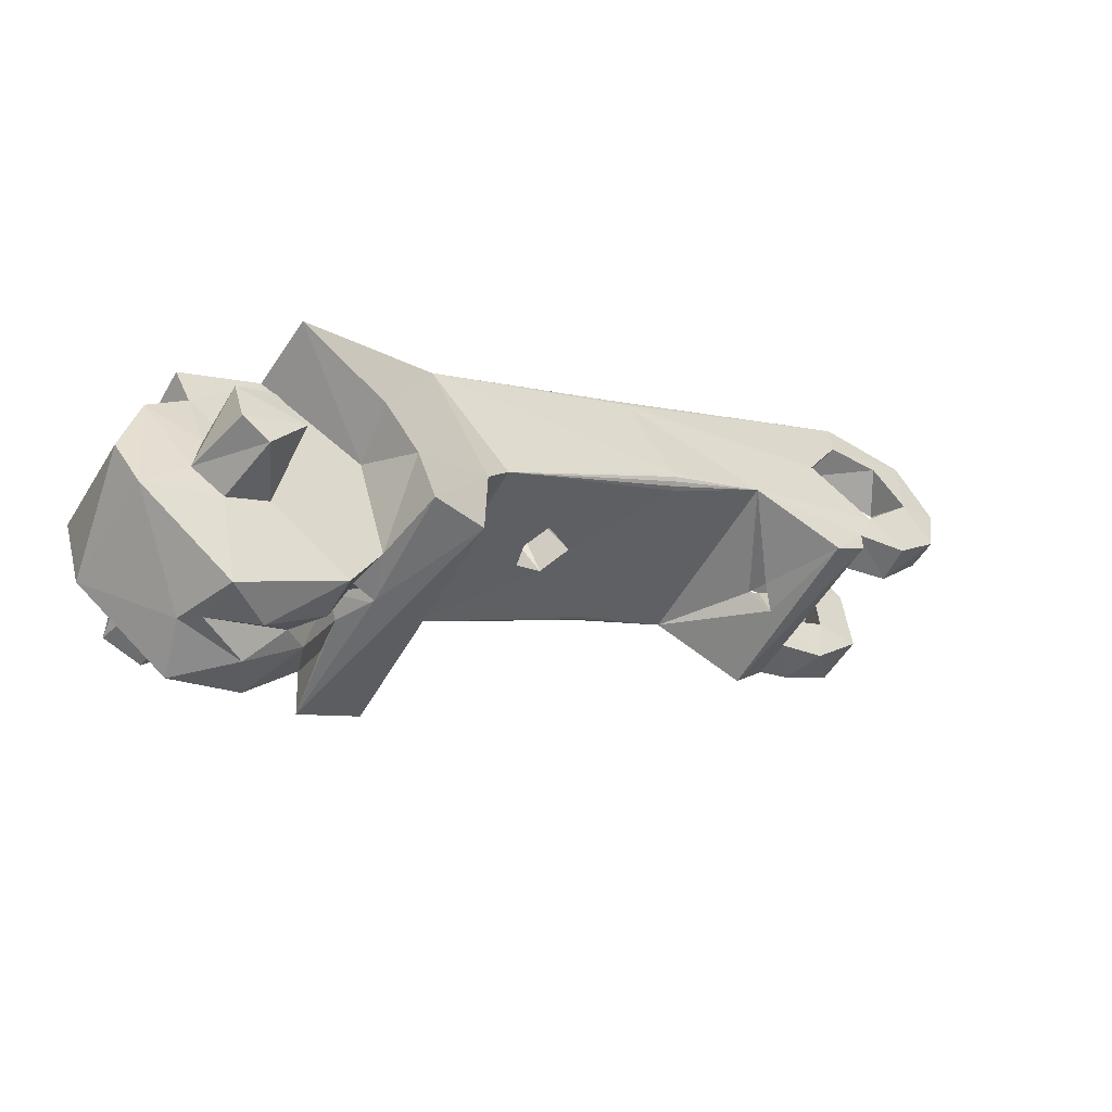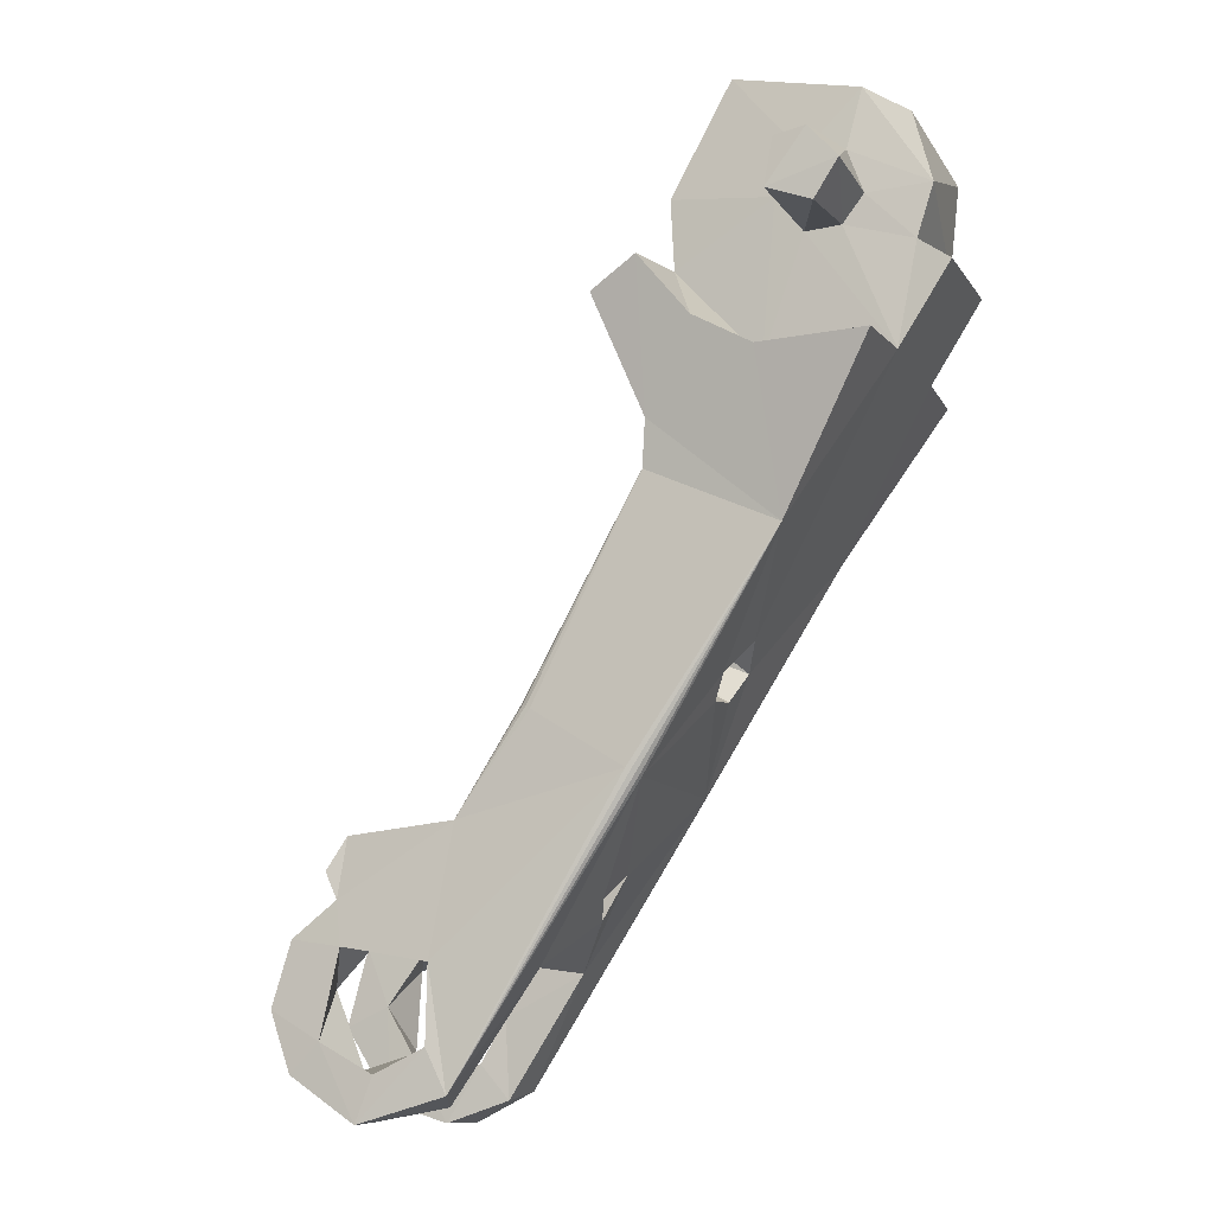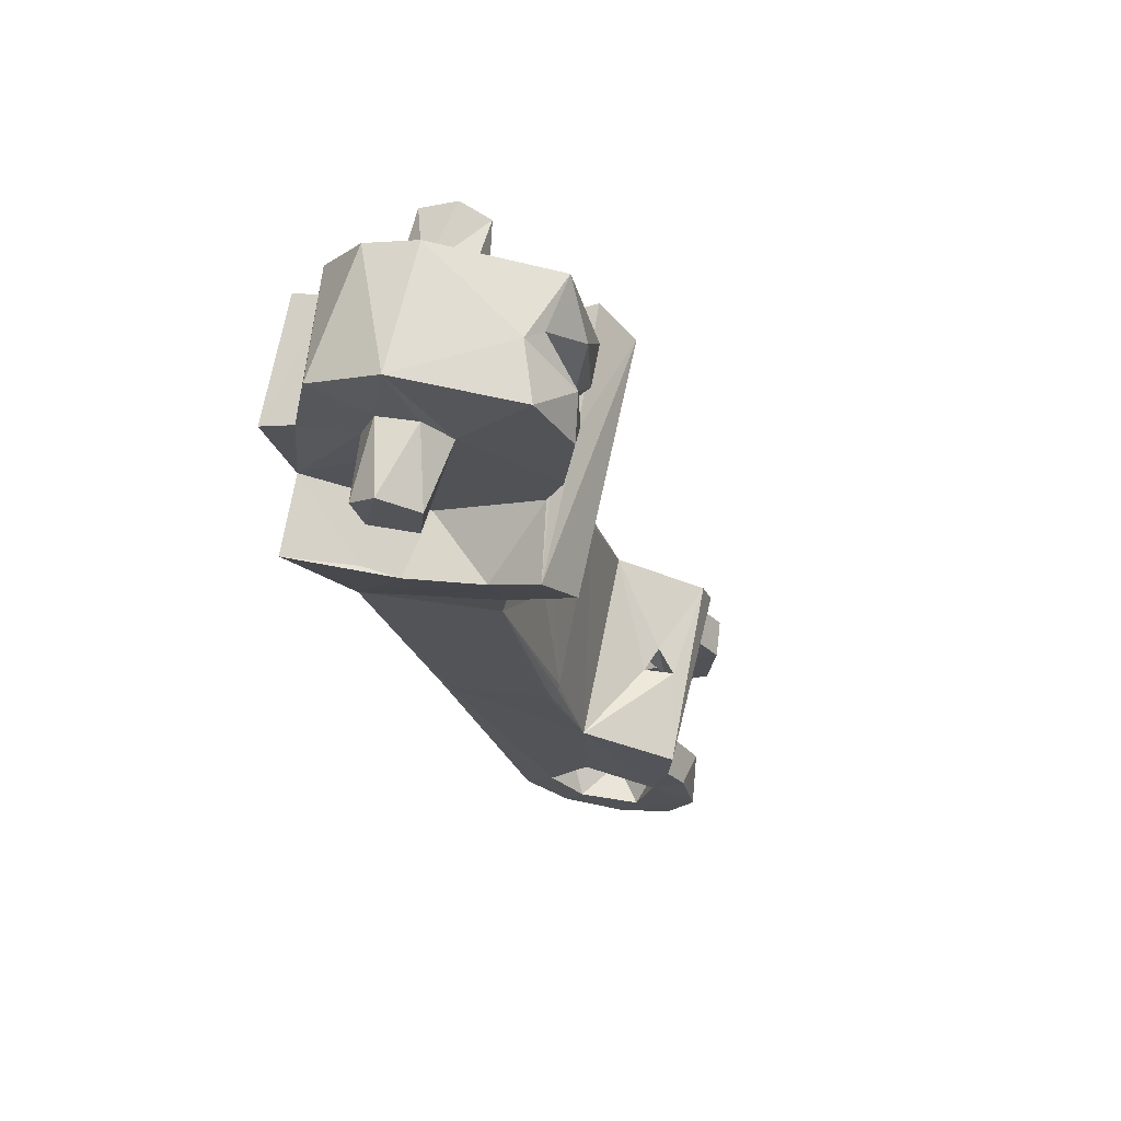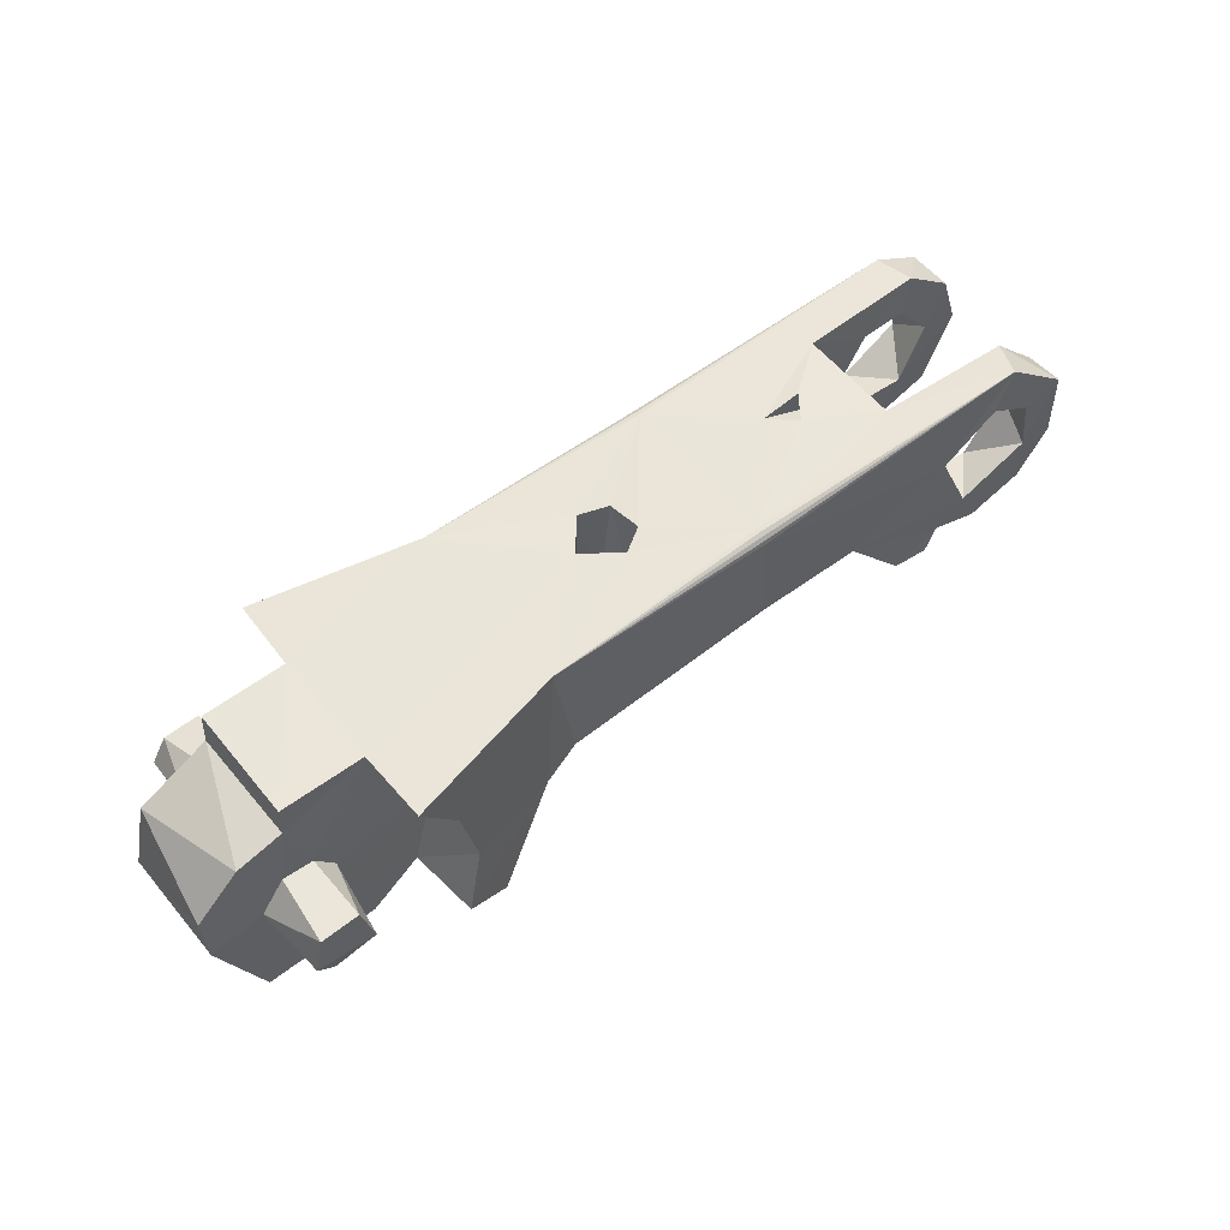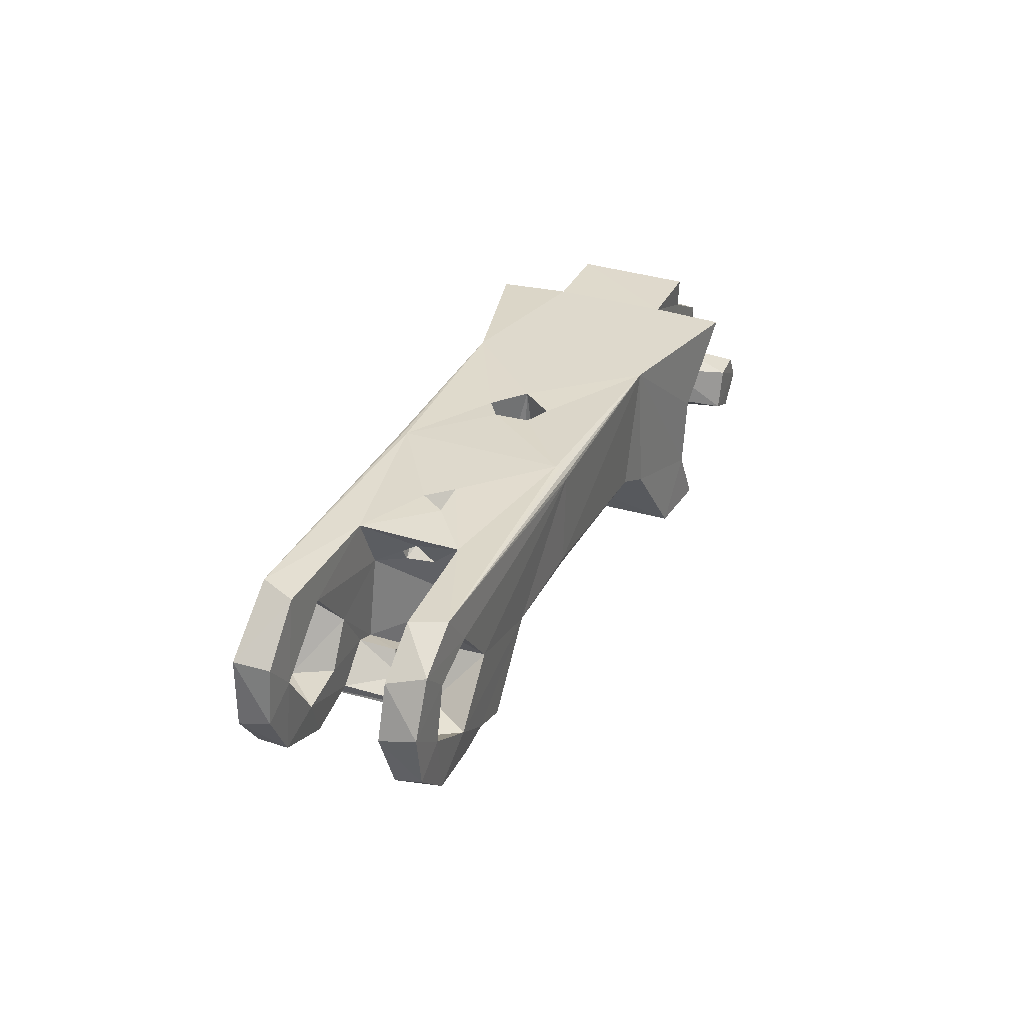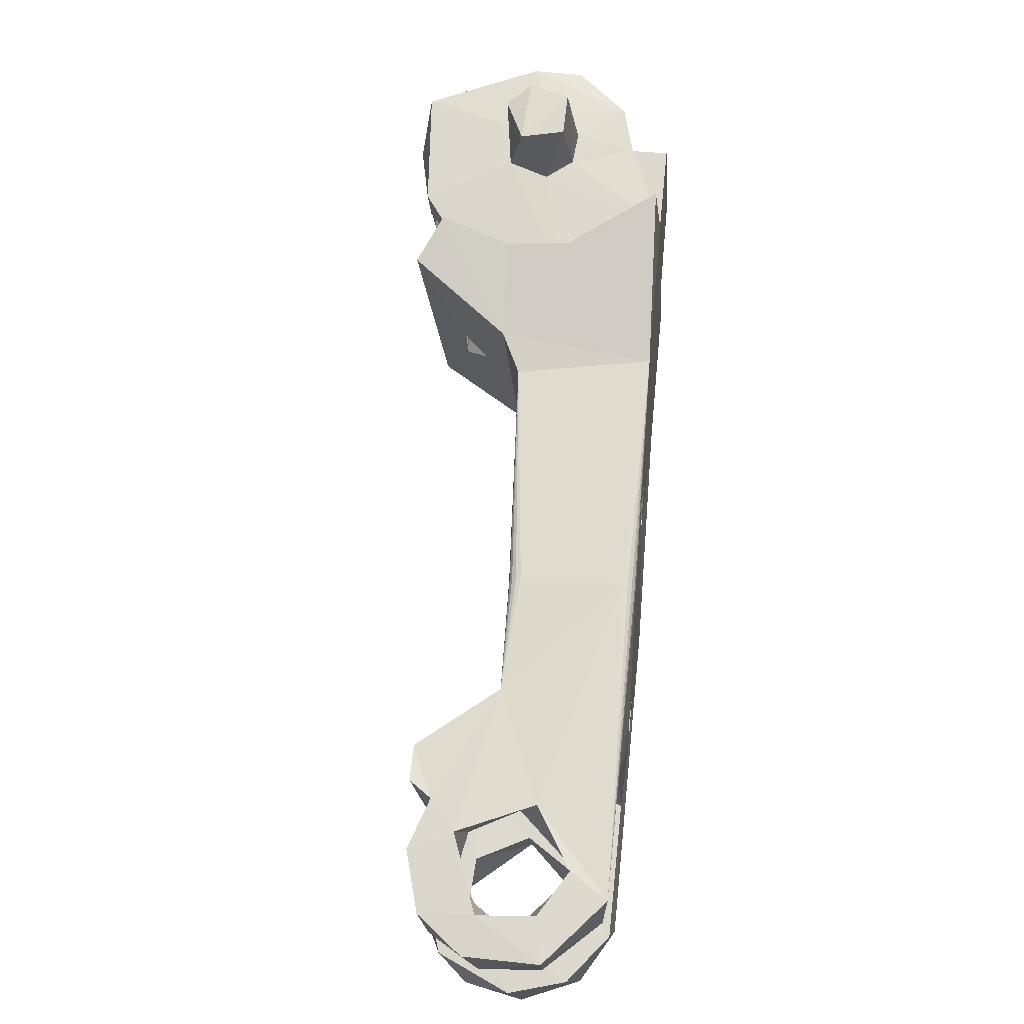
<metadata>
{"format":"obj","ext":"obj","renderer":"f3d","projection":"perspective","resolution":1024,"background":"white","views":[{"elev":49.9,"azim":-24.4,"up":"+Z"},{"elev":52.3,"azim":129.4,"up":"+Z"},{"elev":10.0,"azim":-68.8,"up":"+Z"},{"elev":54.2,"azim":-4.6,"up":"+Y"},{"elev":33.5,"azim":145.0,"up":"+Y"},{"elev":36.3,"azim":98.8,"up":"+Z"}]}
</metadata>
<code>
o Left_Little_Limb2
v 0.07687 -0.01381 -0.03588
v 0.0822 -0.01312 -0.02971
v 0.07999 -0.0176 -0.02773
v 0.06419 -0.01416 -0.05519
v 0.06035 -0.01475 -0.0623
v 0.07369 -0.01788 -0.02436
v 0.0526 -0.01828 -0.05694
v 0.0645 0.003522 -0.05513
v 0.05924 0.003297 -0.0622
v 0.06967 0.01329 -0.05865
v 0.06764 0.01449 -0.06786
v 0.07753 0.01394 -0.06375
v 0.07661 0.0108 -0.07354
v 0.08406 0.005131 -0.06781
v 0.0789 -0.001152 -0.07486
v 0.07922 -0.007087 -0.06452
v 0.06835 -0.008641 -0.06797
v 0.06917 -0.006688 -0.05809
v 0.07639 0.003431 -0.03612
v 0.08159 0.007347 -0.02906
v 0.0875 -0.007739 -0.03263
v 0.08091 -0.006069 -0.03889
v 0.08965 -0.007798 -0.04453
v 0.1003 -0.001677 -0.04105
v 0.09659 0.004598 -0.0492
v 0.09925 0.009864 -0.04053
v 0.08522 0.01552 -0.04197
v 0.09151 0.01514 -0.03559
v 0.04365 -0.00155 -0.004407
v 0.06275 -0.002565 -0.01734
v 0.04288 0.01871 -0.004158
v 0.09077 -0.01634 -0.03525
v 0.1008 -0.01264 -0.04186
v 0.1065 -0.003279 -0.04575
v 0.1065 0.0118 -0.04562
v 0.09496 0.02278 -0.03879
v 0.06682 -0.008453 -0.03003
v 0.07058 -0.006785 -0.03219
v 0.0661 -0.007217 -0.03857
v 0.05856 -0.009902 -0.0397
v 0.06086 -0.0123 -0.03545
v 0.06703 -0.01155 -0.04242
v 0.06058 -0.01568 -0.04046
v 0.06235 -0.007556 -0.04455
v 0.06075 0.0125 -0.03608
v 0.04566 0.02166 -0.03186
v 0.05258 0.02194 -0.03049
v 0.06219 0.01596 -0.03627
v 0.06096 0.01815 -0.04052
v 0.05289 0.022 -0.03732
v 0.05742 0.01323 -0.04143
v 0.0692 0.02164 -0.032
v 0.06449 0.009656 -0.02945
v 0.05222 0.004753 -0.04677
v 0.05742 0.02137 -0.05038
v 0.0574 -0.007169 -0.0504
v 0.09337 0.0218 -0.04657
v 0.1019 0.01155 -0.05198
v 0.1031 -0.000483 -0.05255
v 0.09818 -0.01109 -0.04934
v 0.08671 -0.017 -0.0417
v 0.07907 0.02194 -0.06564
v 0.08767 0.01438 -0.07083
v 0.0907 0.003063 -0.07261
v 0.08537 -0.01179 -0.06917
v 0.07369 -0.01666 -0.06152
v 0.06616 -0.01624 -0.0656
v 0.07688 -0.01495 -0.07285
v 0.08459 -0.006508 -0.07789
v 0.08632 0.005204 -0.07912
v 0.08191 0.01655 -0.07653
v 0.073 0.02243 -0.07068
v 0.04195 0.021 -0.005425
v 0.04143 0.02118 -0.006226
v 0.04274 0.01966 -0.004306
v 0.04241 0.02047 -0.004751
v 0.04141 -0.002743 -0.04999
v 0.04358 -0.002509 -0.004579
v 0.04332 -0.003326 -0.005044
v 0.0429 -0.003877 -0.005731
v 0.04239 -0.004077 -0.006537
v 0.02337 -0.004439 -0.03592
v 0.02241 0.02082 -0.03561
v 0.02121 0.01926 -0.03757
v 0.02115 0.0183 -0.03774
v 0.0219 0.02062 -0.03641
v 0.02148 0.02007 -0.0371
v 0.02192 -0.001964 -0.03799
v 0.02284 -0.004259 -0.03672
v 0.02238 -0.003725 -0.03739
v 0.02206 -0.002919 -0.03784
v 0.009434 -0.006193 -0.005005
v 0.005919 -0.007822 0.01934
v -0.0143 -0.008019 -0.01379
v 0.007913 -0.006001 -0.0103
v 0.01493 -0.005871 -0.002593
v 0.01946 -0.005028 -0.01227
v 0.01321 -0.005214 -0.01552
v 0.001991 0.0188 0.02207
v 0.01982 -0.004777 -0.006836
v 0.01734 0.01956 -0.003747
v 0.007841 0.0192 -0.004488
v 0.008829 0.01916 -0.01346
v 0.01511 0.01961 -0.01482
v 0.01983 0.02 -0.009262
v -0.04661 0.009309 0.0446
v -0.05489 0.006313 0.04992
v -0.06287 -0.004361 0.05406
v -0.06192 -0.01426 0.05468
v -0.05411 -0.03639 0.04941
v -0.03093 -0.0253 0.02505
v -0.03857 -0.03403 0.03002
v -0.05945 -0.03424 0.04069
v -0.05048 -0.038 0.03818
v -0.07542 -0.01359 0.03479
v -0.07277 0.001269 0.03256
v -0.0602 0.009344 0.02435
v -0.05217 -0.01001 0.04951
v -0.04799 -0.002913 0.04672
v -0.04251 -0.00331 0.04311
v -0.03146 0.01711 0.03505
v -0.03891 -0.008525 0.04091
v -0.02048 -0.002767 0.0282
v -0.04121 -0.01671 0.04246
v -0.02522 -0.02585 0.03081
v -0.03389 -0.03382 0.03679
v -0.04889 -0.01675 0.04728
v -0.04643 0.01664 0.04473
v -0.05509 -0.03809 0.03109
v -0.04577 -0.03396 0.02989
v -0.04346 -0.03405 0.0241
v -0.06768 -0.0354 0.03018
v -0.06328 -0.03216 0.04003
v -0.03501 -0.02373 0.02291
v -0.03836 -0.02604 0.01089
v -0.04418 -0.03144 0.01464
v -0.05601 -0.03791 0.02278
v -0.06006 0.01625 0.02378
v -0.04519 0.0169 0.01412
v -0.05428 -0.005586 0.01951
v -0.06026 -0.002591 0.02354
v -0.03392 -0.003206 0.00712
v -0.05305 -0.01341 0.01912
v -0.05908 -0.01869 0.02312
v -0.06487 -0.0152 0.02644
v -0.06598 -0.007713 0.02715
v -0.01969 0.01822 -0.01118
v -0.0531 0.01662 0.000991
v -0.02259 0.01663 0.04751
v -0.04459 0.005489 -0.001331
v -0.04134 -0.000495 -0.003637
v -0.04014 -0.01611 -0.003935
v -0.0448 -0.02771 -0.00227
v -0.03504 -0.02594 0.01778
v -0.02818 -0.02781 0.02178
v -0.00861 -0.03137 0.03545
v -0.01552 -0.02692 0.04217
v -0.01404 -0.00043 0.0391
v -0.01311 -0.01309 0.03839
v 0.000284 -0.01186 0.0247
v -0.02212 -0.01207 -0.01008
v -0.03361 -0.03 -0.006341
v -0.01891 -0.02257 0.00745
v -0.01417 -0.02223 0.01451
v -0.01363 -0.01773 0.009966
v -0.04144 -0.004529 0.05893
v -0.03223 -0.01298 0.0535
v -0.03463 -0.004462 0.05405
v -0.04002 -0.01722 0.05711
v -0.04288 -0.01252 0.06025
v -0.07288 -0.01085 0.0152
v -0.06841 -0.0172 0.01247
v -0.06188 -0.01373 0.008082
v -0.06392 -0.004945 0.0093
v -0.07017 -0.005078 0.01369
f 1 2 3
f 1 3 4
f 4 3 5
f 3 6 7
f 7 5 3
f 8 9 10
f 10 9 11
f 10 11 12
f 12 11 13
f 12 13 14
f 14 13 15
f 14 15 16
f 16 15 17
f 16 17 18
f 18 17 9
f 18 9 8
f 19 20 21
f 19 21 22
f 22 21 23
f 23 21 24
f 23 24 25
f 25 24 26
f 25 26 27
f 27 26 28
f 27 28 20
f 27 20 19
f 29 30 31
f 31 30 20
f 20 30 21
f 21 30 2
f 21 2 32
f 30 6 2
f 2 6 3
f 32 33 21
f 21 33 24
f 24 33 34
f 24 34 35
f 24 35 26
f 26 35 28
f 28 35 36
f 28 36 20
f 20 36 31
f 37 38 39
f 39 40 37
f 40 39 41
f 41 39 42
f 41 42 43
f 43 42 44
f 43 44 40
f 45 46 47
f 45 47 48
f 48 47 49
f 49 47 50
f 49 50 51
f 51 50 46
f 51 46 45
f 49 52 53
f 49 53 48
f 48 53 45
f 45 53 51
f 51 53 54
f 51 54 55
f 51 55 49
f 54 53 37
f 54 37 40
f 40 56 54
f 56 40 44
f 1 38 22
f 22 38 19
f 19 38 37
f 19 37 53
f 19 53 27
f 27 53 52
f 57 27 52
f 27 57 25
f 25 57 58
f 25 58 59
f 25 59 60
f 25 60 23
f 23 60 61
f 23 61 1
f 23 1 22
f 54 8 10
f 54 10 55
f 55 10 62
f 62 10 12
f 62 12 63
f 63 12 14
f 63 14 64
f 64 14 16
f 64 16 65
f 65 16 66
f 66 16 18
f 66 18 4
f 4 18 56
f 56 18 8
f 54 56 8
f 5 67 4
f 4 67 66
f 66 67 68
f 66 68 65
f 65 68 69
f 65 69 64
f 64 69 70
f 64 70 63
f 63 70 71
f 63 71 62
f 62 71 72
f 49 55 52
f 57 36 35
f 57 35 58
f 58 35 59
f 59 35 34
f 59 34 60
f 60 34 33
f 60 33 61
f 61 33 32
f 61 32 2
f 61 2 1
f 73 36 74
f 31 36 75
f 75 36 76
f 76 36 73
f 41 6 30
f 41 30 40
f 40 30 77
f 40 77 43
f 43 77 7
f 43 7 6
f 43 6 41
f 30 29 78
f 30 78 79
f 30 79 80
f 30 80 81
f 82 77 81
f 81 77 30
f 4 42 1
f 56 42 4
f 56 44 42
f 1 42 38
f 38 42 39
f 46 83 74
f 46 74 47
f 47 74 52
f 83 46 55
f 55 46 50
f 55 50 52
f 52 50 47
f 36 52 74
f 57 52 36
f 83 55 72
f 72 55 62
f 84 72 85
f 83 72 86
f 86 72 87
f 87 72 84
f 9 77 85
f 9 85 11
f 11 85 72
f 77 9 17
f 77 17 5
f 5 17 67
f 67 17 68
f 68 17 15
f 68 15 69
f 69 15 70
f 70 15 13
f 70 13 71
f 71 13 11
f 71 11 72
f 88 85 77
f 5 7 77
f 77 82 89
f 77 89 90
f 77 90 91
f 77 91 88
f 83 31 74
f 74 31 75
f 74 75 76
f 86 87 83
f 83 87 84
f 83 84 85
f 88 29 85
f 85 29 31
f 85 31 83
f 91 82 88
f 88 82 81
f 88 81 29
f 29 81 78
f 78 81 79
f 79 81 80
f 91 90 82
f 82 90 89
f 76 73 74
f 74 85 83
f 29 88 31
f 31 88 85
f 31 85 74
f 29 81 82
f 29 82 88
f 92 93 94
f 92 94 95
f 92 96 93
f 93 96 81
f 81 96 97
f 81 97 82
f 82 97 98
f 82 98 94
f 94 98 95
f 93 81 80
f 93 80 79
f 93 79 78
f 93 78 29
f 31 99 29
f 29 99 93
f 75 99 31
f 74 99 73
f 75 76 99
f 99 76 73
f 100 97 96
f 101 100 96
f 101 96 102
f 102 96 92
f 102 92 95
f 102 95 103
f 103 95 98
f 103 98 104
f 104 98 97
f 104 97 105
f 105 97 101
f 101 97 100
f 107 108 109
f 115 109 108
f 115 108 116
f 116 108 107
f 116 107 117
f 117 107 106
f 109 118 107
f 107 118 119
f 107 119 106
f 106 119 120
f 106 120 121
f 121 120 122
f 121 122 123
f 123 122 124
f 123 124 125
f 125 124 126
f 126 124 127
f 126 127 110
f 110 127 109
f 127 118 109
f 128 106 121
f 129 131 130
f 111 112 130
f 112 114 130
f 129 113 133
f 130 114 113
f 113 129 130
f 131 154 134
f 130 134 111
f 131 134 130
f 135 154 136
f 136 154 131
f 136 131 137
f 137 131 129
f 137 129 132
f 132 129 133
f 117 138 139
f 139 140 141
f 139 141 117
f 140 139 142
f 140 142 143
f 143 142 135
f 136 143 135
f 143 136 144
f 144 136 137
f 144 137 132
f 144 132 115
f 144 115 145
f 145 115 146
f 146 115 116
f 146 116 141
f 141 116 117
f 83 105 74
f 147 103 83
f 83 103 104
f 147 102 103
f 102 147 139
f 102 139 121
f 102 121 99
f 102 99 101
f 101 99 74
f 101 74 105
f 139 147 148
f 138 128 139
f 139 128 121
f 149 99 121
f 104 105 83
f 148 151 150
f 148 150 139
f 139 150 142
f 142 150 151
f 142 151 152
f 142 152 135
f 135 152 153
f 135 153 154
f 154 153 155
f 155 153 156
f 155 156 157
f 155 157 125
f 125 111 155
f 99 149 158
f 99 158 160
f 160 158 159
f 160 159 157
f 160 157 156
f 94 93 161
f 161 93 160
f 162 163 156
f 156 163 164
f 156 164 165
f 156 165 160
f 160 165 161
f 165 163 161
f 161 163 162
f 156 153 162
f 94 88 91
f 94 91 90
f 94 90 89
f 94 89 82
f 85 88 147
f 147 88 94
f 147 94 161
f 153 152 162
f 162 152 161
f 161 152 147
f 147 152 151
f 151 148 147
f 147 83 86
f 147 86 87
f 147 87 84
f 147 84 85
f 109 133 110
f 110 133 113
f 115 133 109
f 132 133 115
f 166 167 168
f 167 170 169
f 118 170 166
f 118 166 119
f 119 166 120
f 120 166 168
f 120 168 122
f 122 168 167
f 122 167 124
f 124 167 169
f 124 169 127
f 127 169 118
f 118 169 170
f 170 167 166
f 146 171 145
f 145 171 172
f 145 172 144
f 144 172 173
f 144 173 143
f 143 173 140
f 140 173 174
f 140 174 141
f 141 174 175
f 141 175 146
f 146 175 171
f 171 173 172
f 173 171 174
f 174 171 175
f 114 110 113
f 110 114 126
f 126 114 112
f 126 112 111
f 126 111 125
f 134 165 111
f 165 164 111
f 163 155 164
f 154 163 134
f 111 164 155
f 163 154 155
f 134 163 165
f 93 99 160
f 149 121 123
f 149 123 158
f 158 123 159
f 159 123 125
f 159 125 157
f 138 106 128
f 138 117 106

</code>
